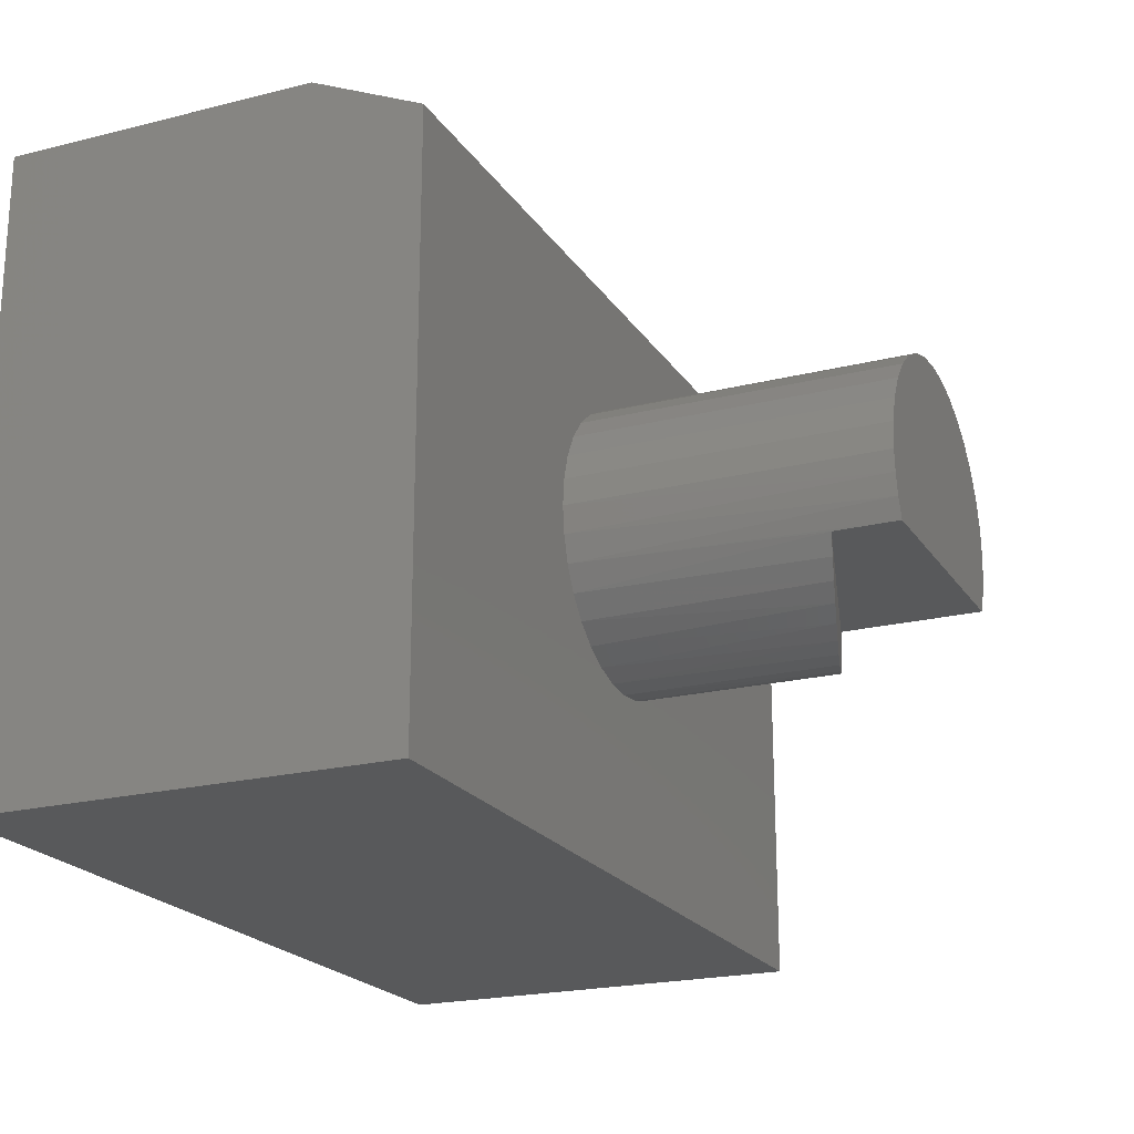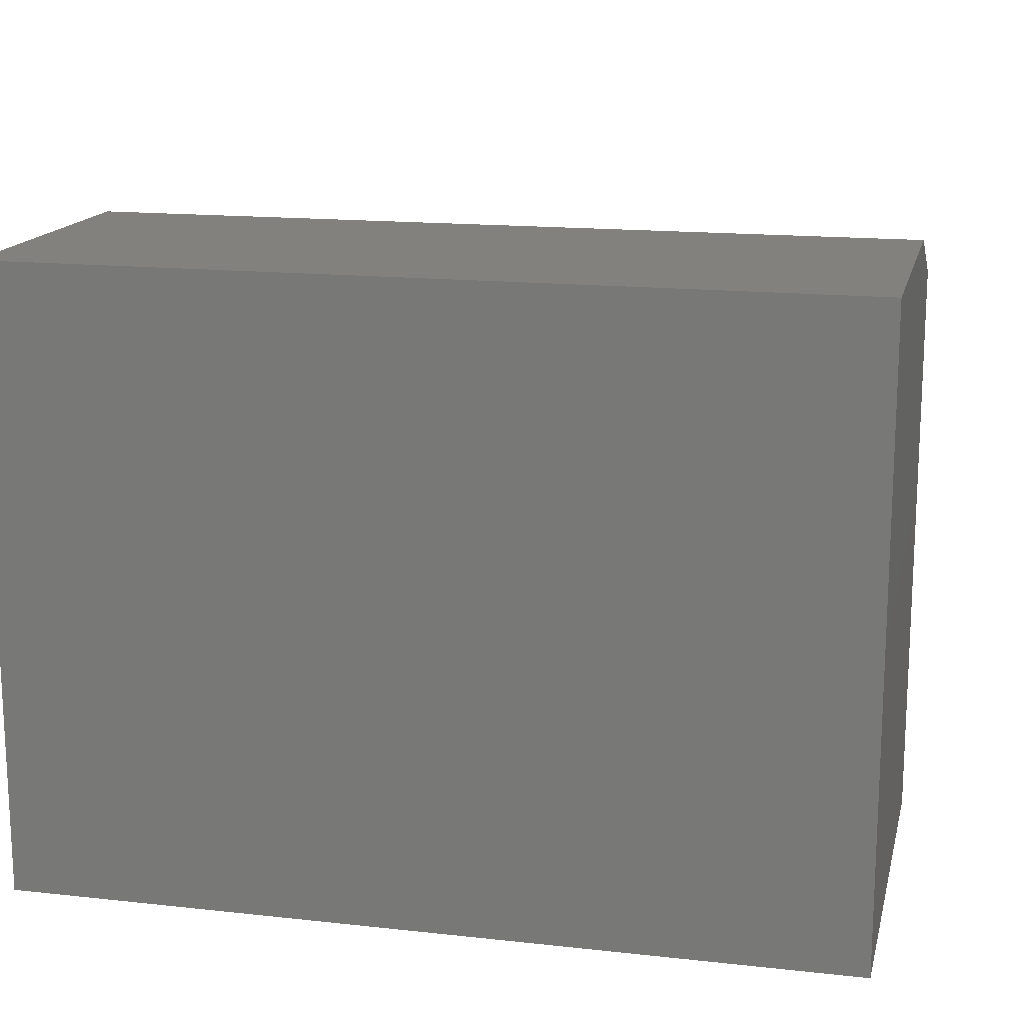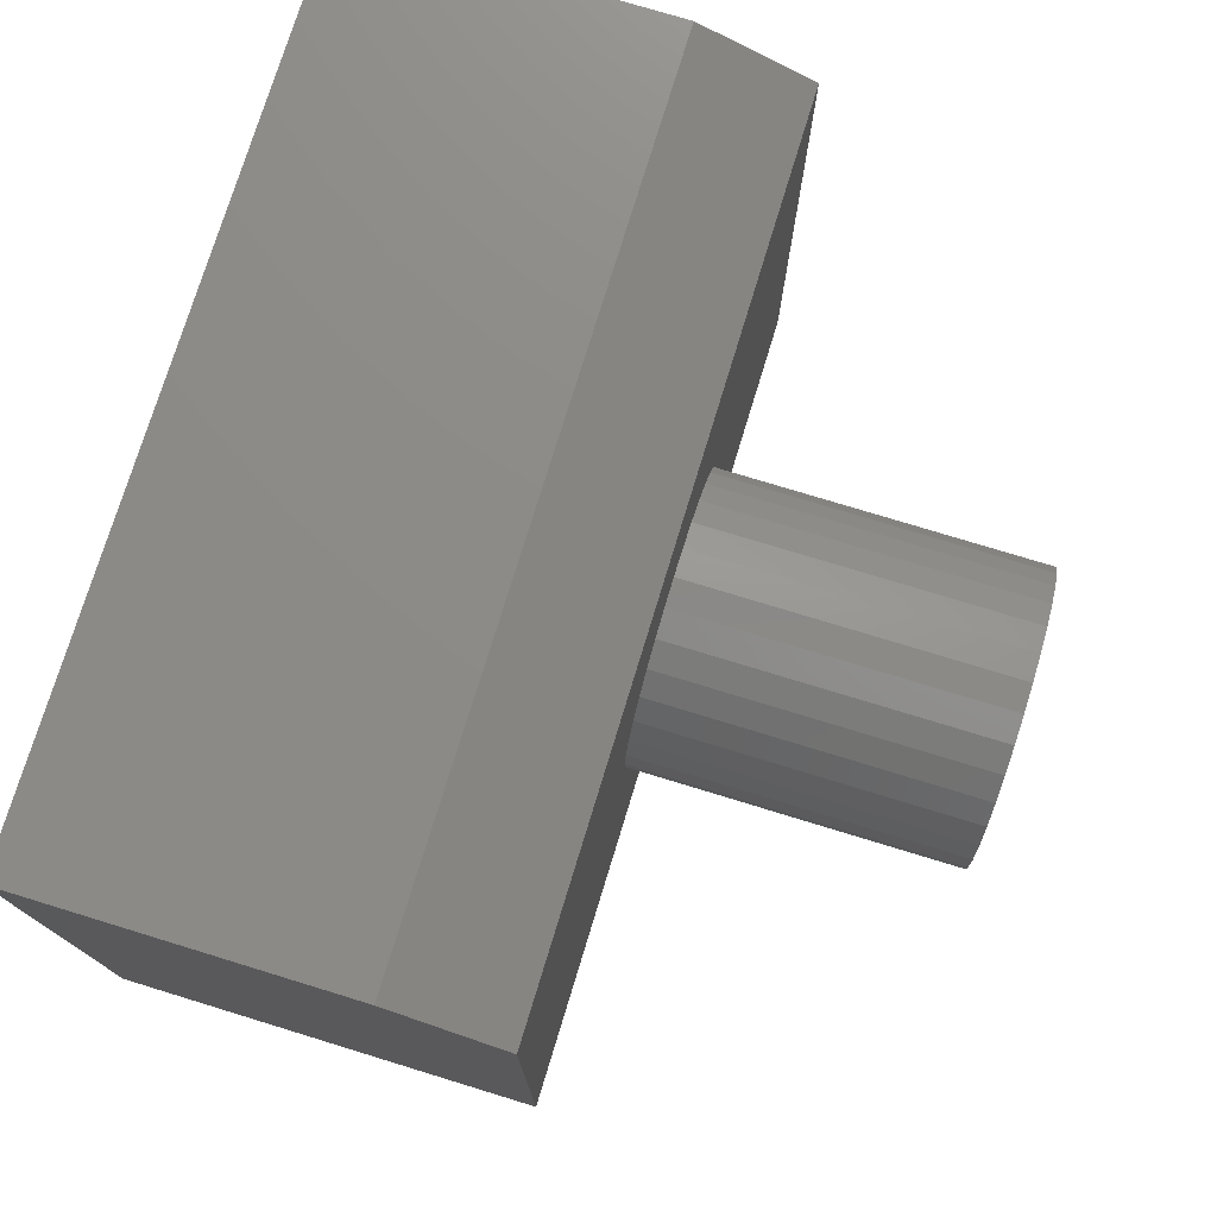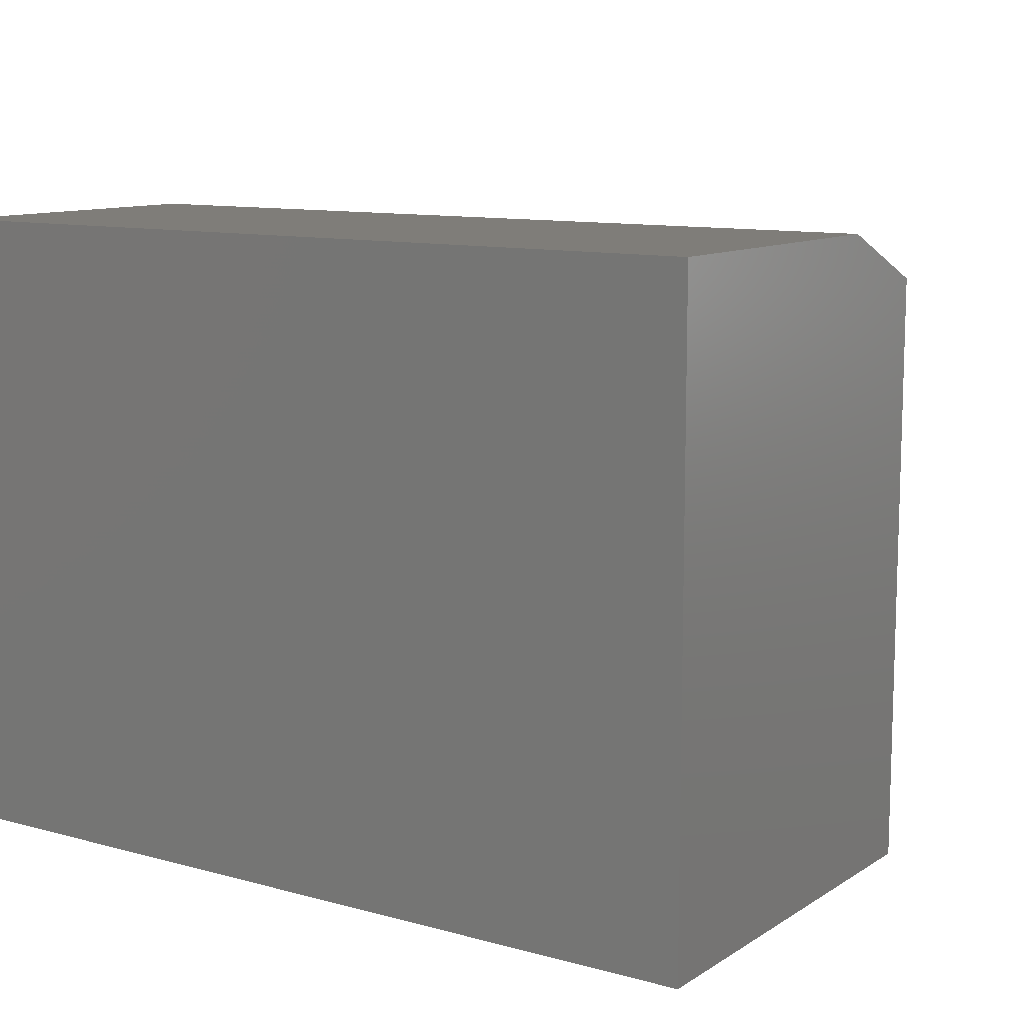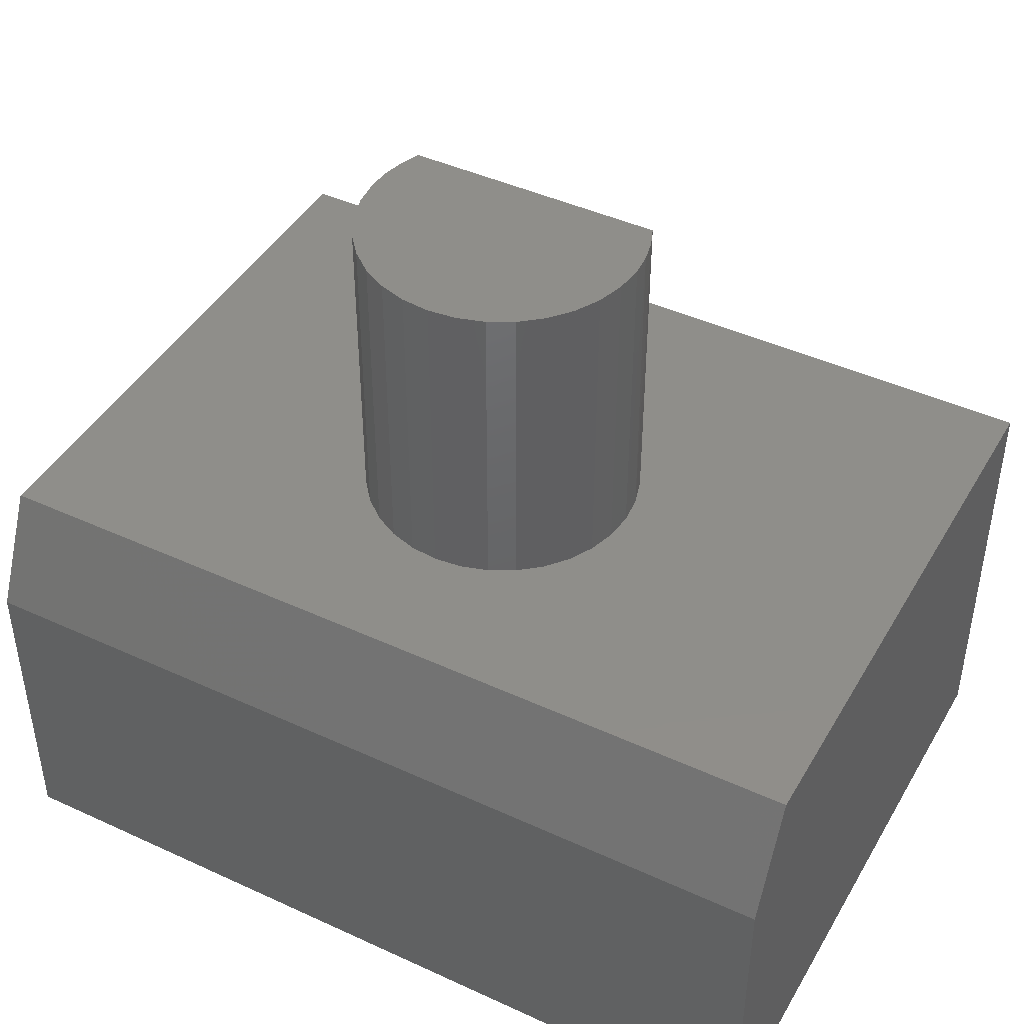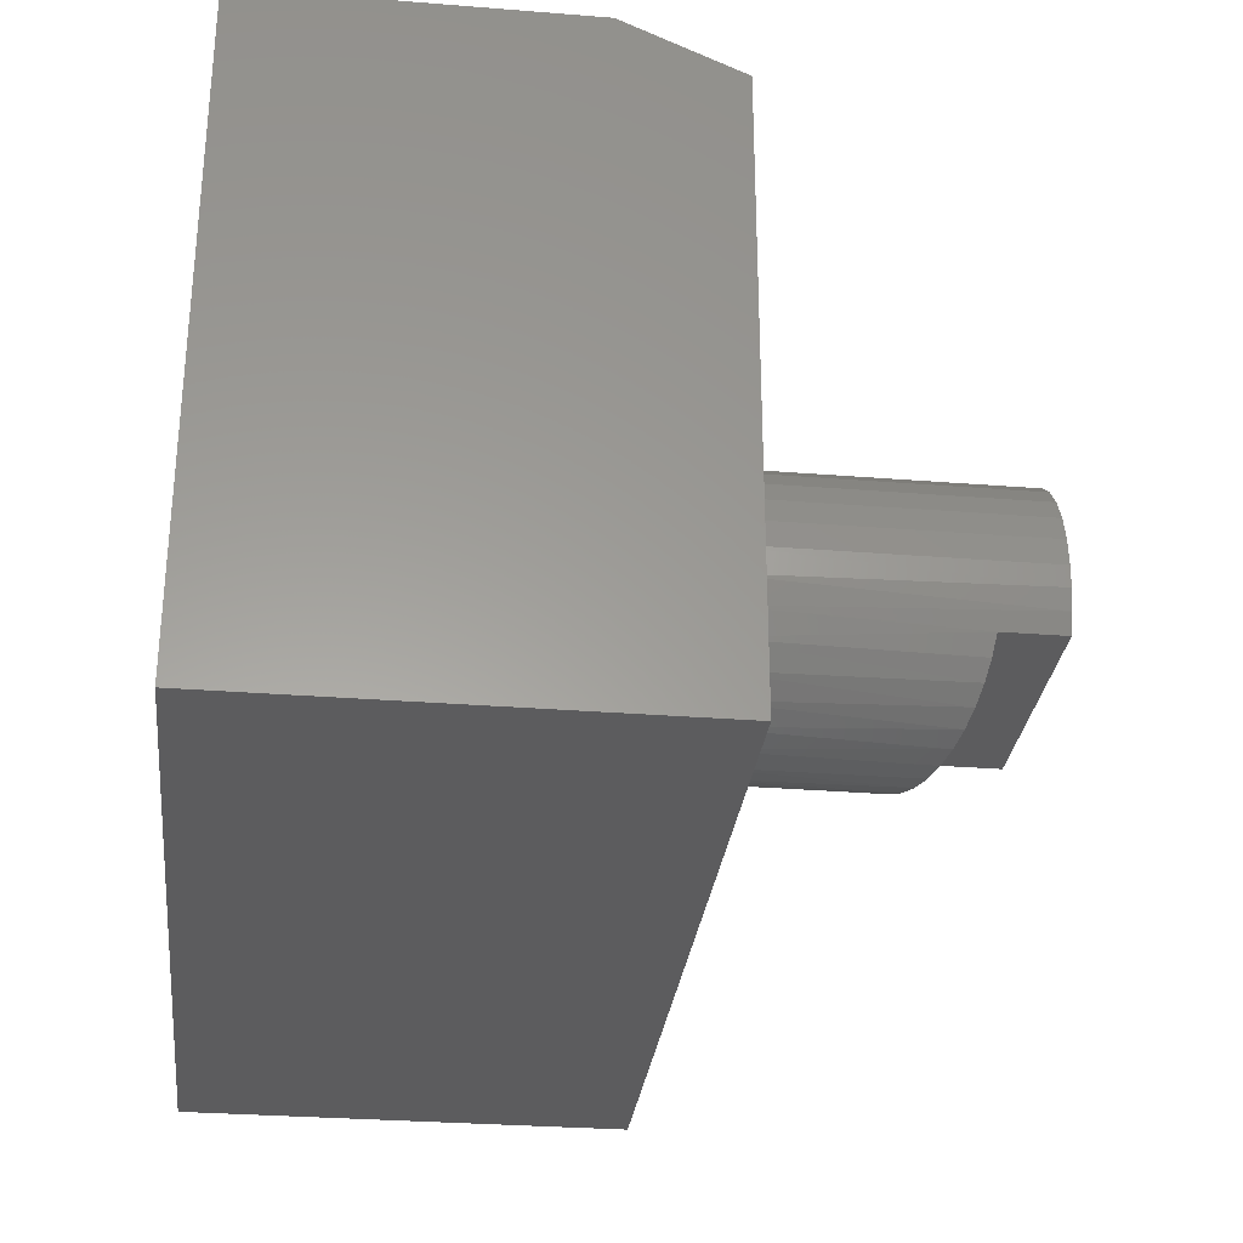
<metadata>
{"format":"stl","ext":"stl","renderer":"f3d","projection":"perspective","resolution":1024,"background":"white","views":[{"elev":-21.1,"azim":-65.8,"up":"+Y"},{"elev":15.7,"azim":-167.0,"up":"+Y"},{"elev":75.9,"azim":-73.0,"up":"+Y"},{"elev":10.9,"azim":-146.0,"up":"+Y"},{"elev":43.9,"azim":-151.6,"up":"+Z"},{"elev":-29.7,"azim":-96.7,"up":"+Y"}]}
</metadata>
<code>
# stl→obj: 81 verts, 158 faces
v 0.02138 7.24e-18 0.8084
v -0.1381 3.698e-18 0.8563
v -0.1239 -0.02413 0.852
v -0.1061 -0.04559 0.8467
v -0.08474 -0.06432 0.8403
v -0.06086 -0.07932 0.8331
v -0.03473 -0.09041 0.8253
v -0.007281 -0.09718 0.817
v 0.02087 -0.0995 0.8086
v 0.04903 -0.09734 0.8001
v 0.07652 -0.09073 0.7919
v 0.1027 -0.07979 0.784
v 0.1269 -0.06473 0.7768
v 0.1486 -0.04585 0.7703
v 0.1665 -0.02428 0.7649
v 0.1809 1.078e-17 0.7606
v -0.1381 1.388e-17 0.9375
v 0.1809 -5.551e-17 0.9375
v 0.1691 -0.02056 0.5391
v 0.1855 0.01015 0.5391
v 0.147 -0.04748 0.5391
v 0.1201 -0.06957 0.5391
v 0.08936 -0.08599 0.5391
v 0.05604 -0.09609 0.5391
v -0.01327 -0.09609 0.5391
v -0.0466 -0.08599 0.5391
v -0.07731 -0.06957 0.5391
v -0.1042 -0.04748 0.5391
v -0.1481 0.02502 0.9375
v -0.1427 0.01015 0.5391
v -0.1528 0.04347 0.5391
v -0.1263 -0.02056 0.5391
v 0.1909 0.02502 0.9375
v 0.1956 0.04347 0.5391
v 0.199 0.07812 0.5391
v 0.199 0.07812 0.9375
v 0.197 0.05126 0.9375
v 0.02138 -0.09951 0.5391
v -0.1562 0.07812 0.9375
v -0.1562 0.07812 0.5391
v -0.1542 0.05126 0.9375
v -0.01327 0.2523 0.9375
v 0.05604 0.2523 0.9375
v 0.02138 0.2558 0.9375
v -0.0466 0.2422 0.9375
v -0.1528 0.1128 0.9375
v 0.1956 0.1128 0.9375
v -0.1427 0.1461 0.9375
v 0.1855 0.1461 0.9375
v -0.1263 0.1768 0.9375
v 0.1691 0.1768 0.9375
v -0.1042 0.2037 0.9375
v 0.147 0.2037 0.9375
v -0.07731 0.2258 0.9375
v 0.1201 0.2258 0.9375
v 0.08936 0.2422 0.9375
v -0.5234 0.4093 0.5391
v -0.5234 -0.3281 0.5391
v -0.1427 0.1461 0.5391
v -0.1263 0.1768 0.5391
v -0.1042 0.2037 0.5391
v -0.07731 0.2258 0.5391
v -0.0466 0.2422 0.5391
v -0.01327 0.2523 0.5391
v 0.02138 0.2558 0.5391
v 0.5469 0.4093 0.5391
v 0.5469 -0.3281 0.5391
v -0.1528 0.1128 0.5391
v 0.1855 0.1461 0.5391
v 0.1956 0.1128 0.5391
v 0.05604 0.2523 0.5391
v 0.08936 0.2422 0.5391
v 0.1201 0.2258 0.5391
v 0.147 0.2037 0.5391
v 0.1691 0.1768 0.5391
v -0.5234 -0.3281 0
v -0.5234 0.4718 0
v -0.5234 0.4718 0.3984
v 0.5469 0.4718 0.3984
v 0.5469 0.4718 0
v 0.5469 -0.3281 0
f 1 2 3
f 1 3 4
f 1 4 5
f 1 5 6
f 1 6 7
f 1 7 8
f 1 8 9
f 1 9 10
f 1 10 11
f 1 11 12
f 1 12 13
f 1 13 14
f 1 14 15
f 1 15 16
f 17 2 18
f 18 2 1
f 18 1 16
f 16 19 20
f 16 15 19
f 21 13 22
f 22 13 12
f 22 12 23
f 12 11 23
f 24 23 11
f 11 10 24
f 25 7 26
f 26 7 6
f 26 6 27
f 6 5 27
f 28 27 5
f 17 29 30
f 30 29 31
f 2 17 30
f 2 30 32
f 2 32 3
f 18 16 33
f 33 16 20
f 33 20 34
f 35 36 34
f 34 36 37
f 34 37 33
f 19 15 21
f 21 15 14
f 21 14 13
f 24 10 38
f 38 10 9
f 38 9 25
f 25 9 8
f 25 8 7
f 3 32 4
f 4 32 28
f 4 28 5
f 39 40 41
f 41 40 31
f 41 31 29
f 42 43 44
f 43 42 45
f 17 18 29
f 29 18 33
f 29 33 41
f 41 33 37
f 41 37 39
f 39 37 36
f 39 36 46
f 46 36 47
f 46 47 48
f 48 47 49
f 48 49 50
f 50 49 51
f 50 51 52
f 52 51 53
f 52 53 54
f 54 53 55
f 54 55 45
f 45 55 56
f 45 56 43
f 57 58 59
f 57 59 60
f 57 60 61
f 57 61 62
f 57 62 63
f 57 63 64
f 57 64 65
f 57 65 66
f 58 67 38
f 58 38 25
f 58 25 26
f 58 26 27
f 58 27 28
f 58 28 32
f 58 32 30
f 58 30 31
f 58 31 40
f 58 40 68
f 58 68 59
f 67 69 70
f 67 70 35
f 67 35 34
f 67 34 20
f 67 20 19
f 67 19 21
f 67 21 22
f 67 22 23
f 67 23 24
f 67 24 38
f 66 65 71
f 66 71 72
f 66 72 73
f 66 73 74
f 66 74 75
f 66 75 69
f 66 69 67
f 40 39 68
f 68 39 46
f 68 46 59
f 59 46 48
f 59 48 60
f 60 48 50
f 60 50 61
f 61 50 52
f 61 52 62
f 62 52 54
f 62 54 63
f 63 54 45
f 63 45 64
f 64 45 42
f 64 42 65
f 65 42 44
f 65 44 71
f 71 44 43
f 71 43 72
f 72 43 56
f 72 56 73
f 73 56 55
f 73 55 74
f 74 55 53
f 74 53 75
f 75 53 51
f 75 51 69
f 69 51 49
f 69 49 70
f 70 49 47
f 70 47 35
f 35 47 36
f 76 58 77
f 77 58 57
f 77 57 78
f 79 80 78
f 78 80 77
f 67 81 66
f 66 81 80
f 66 80 79
f 57 66 78
f 78 66 79
f 76 77 81
f 81 77 80
f 58 76 67
f 67 76 81

</code>
